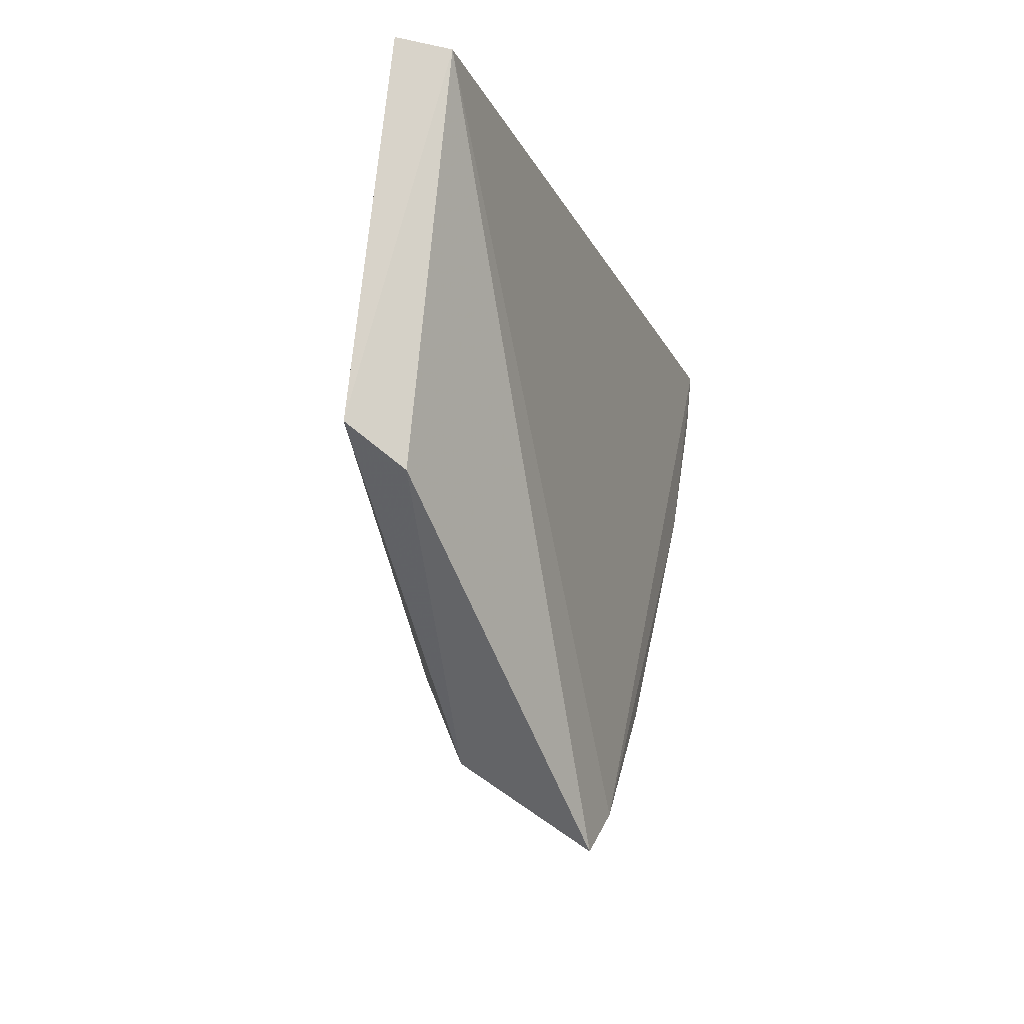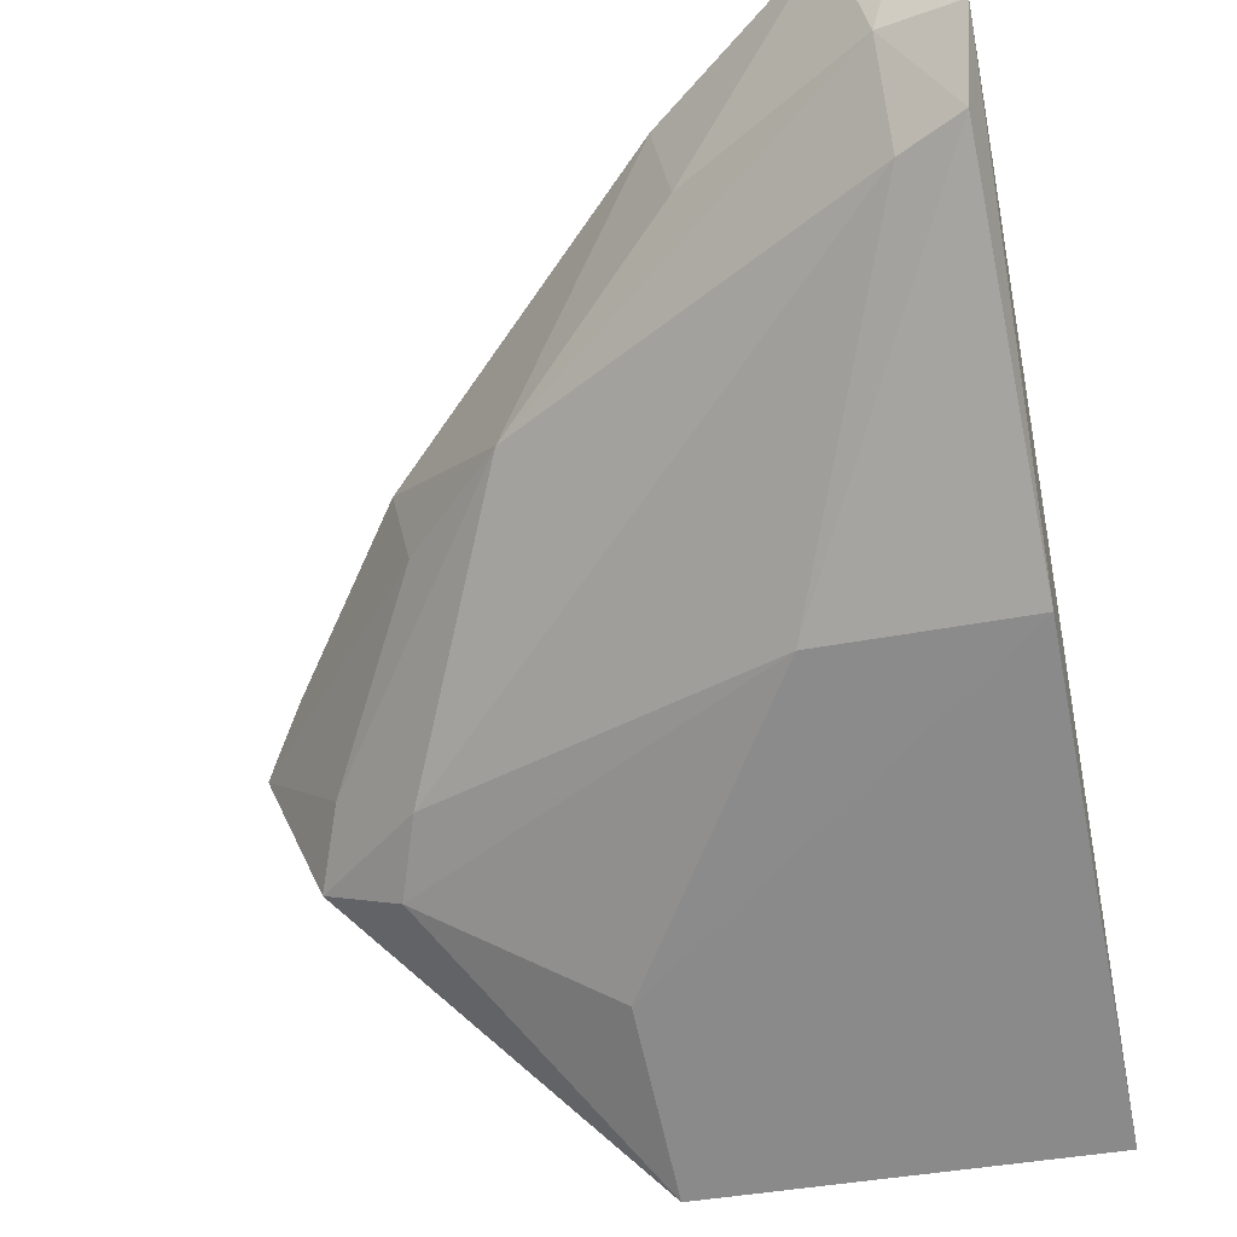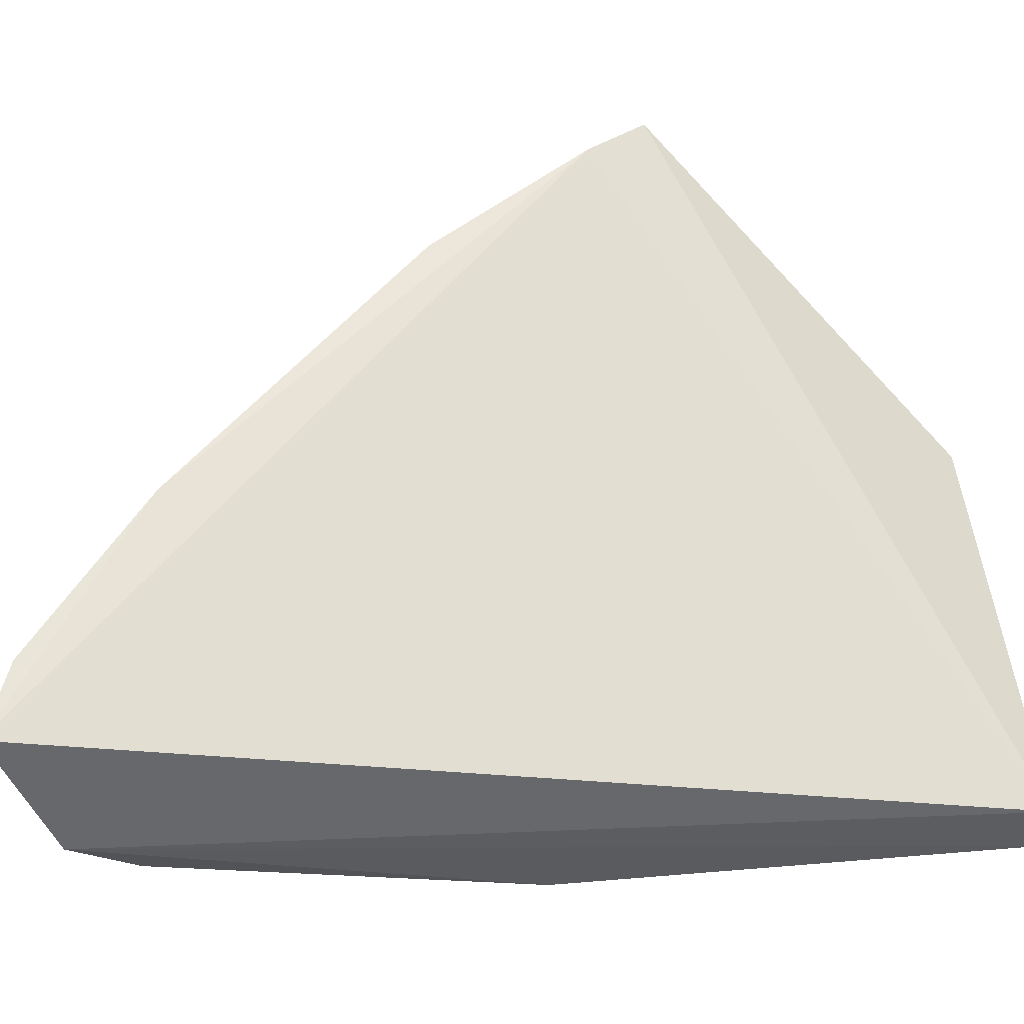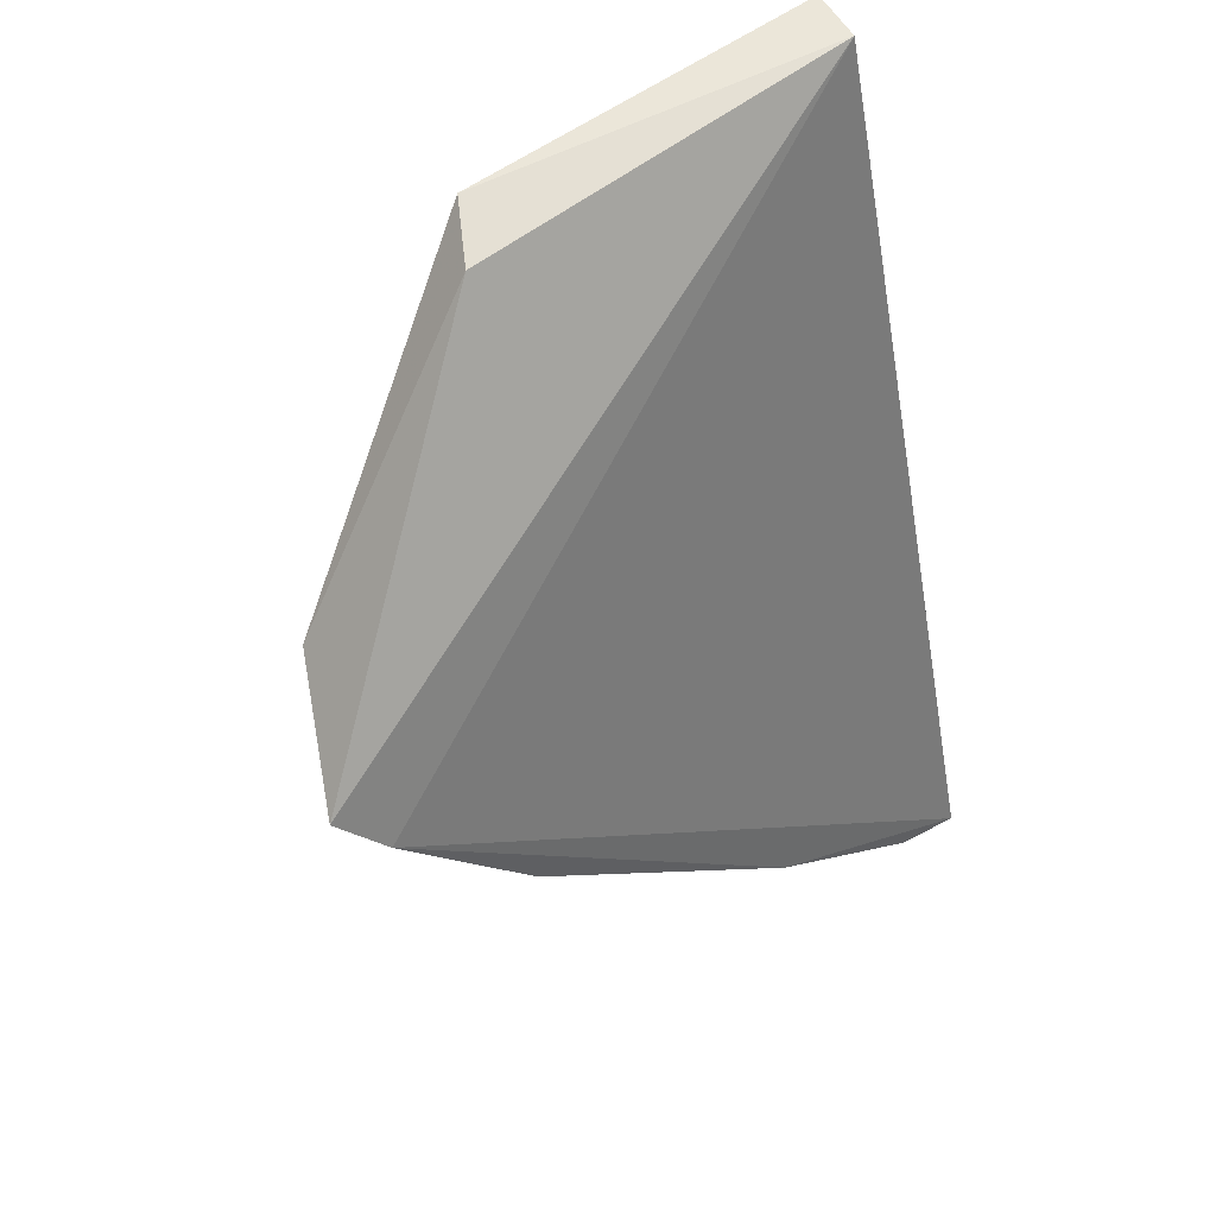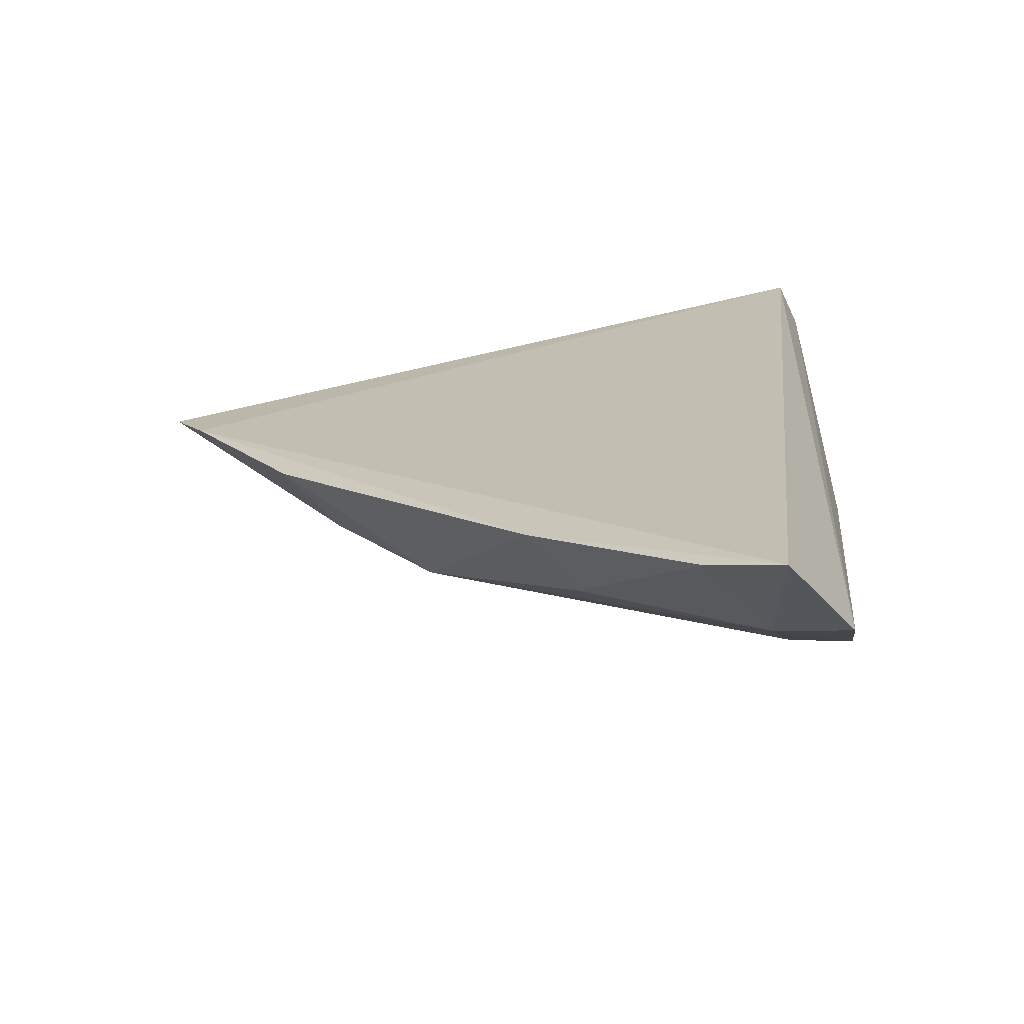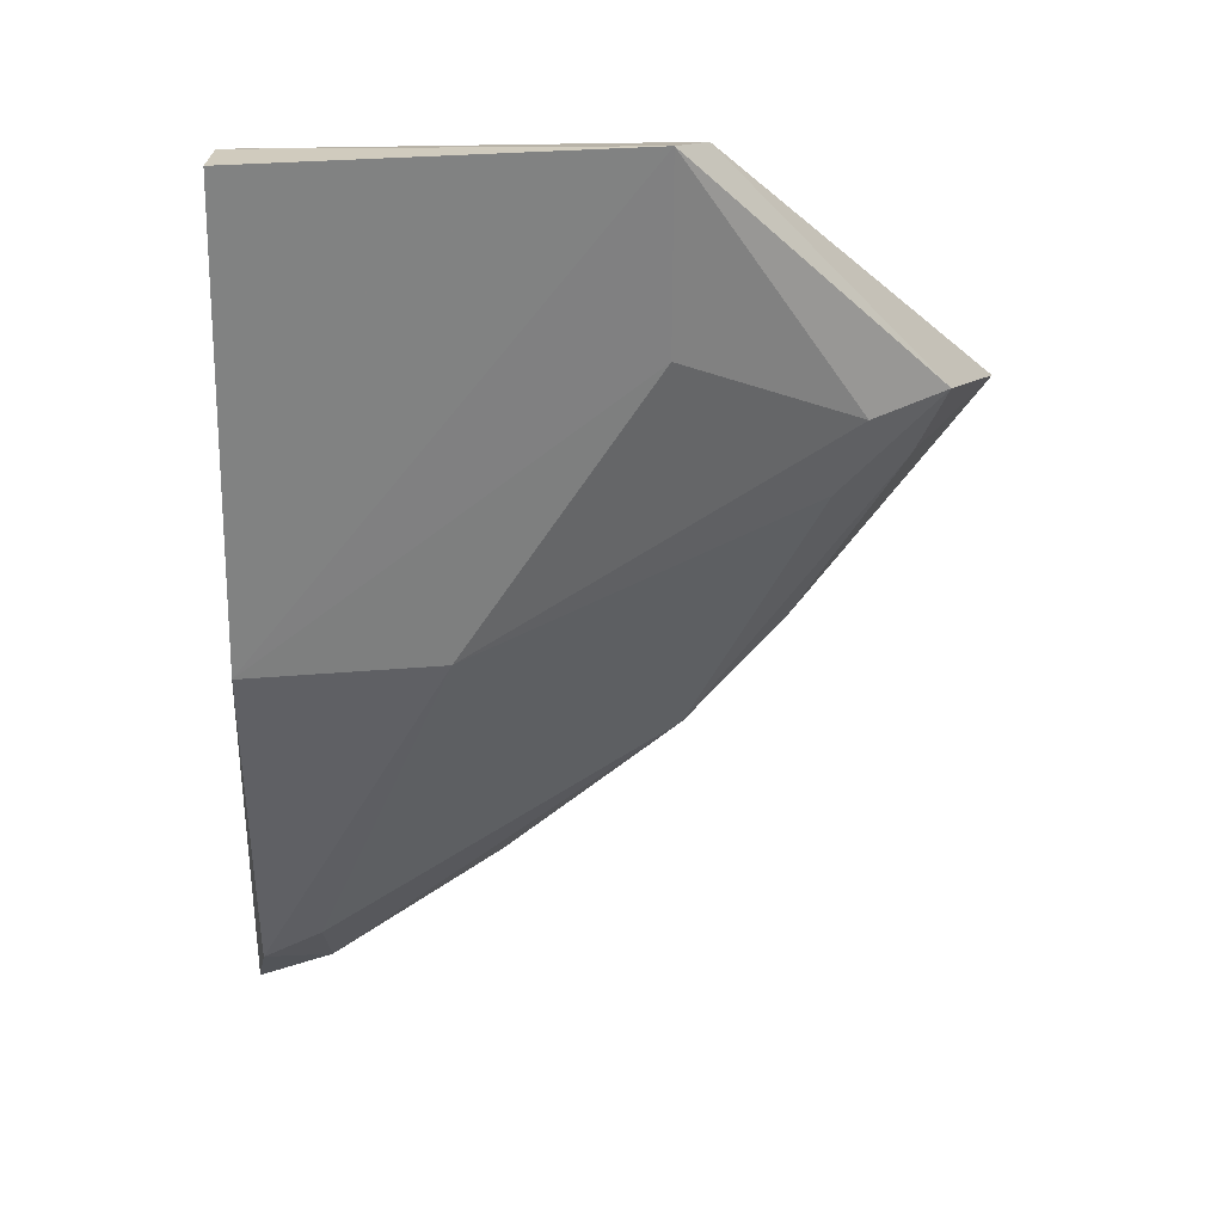
<metadata>
{"format":"obj","ext":"obj","renderer":"f3d","projection":"perspective","resolution":1024,"background":"white","views":[{"elev":77.4,"azim":-76.9,"up":"+Y"},{"elev":-60.7,"azim":13.0,"up":"+Z"},{"elev":48.4,"azim":82.6,"up":"+Z"},{"elev":57.8,"azim":-30.6,"up":"+Y"},{"elev":-53.5,"azim":24.6,"up":"+Y"},{"elev":23.9,"azim":-177.9,"up":"+Y"}]}
</metadata>
<code>
v -0.3531 -0.2328 0.01241
v -0.35 -0.2252 -0.008213
v -0.3561 -0.08841 -0.03382
v -0.4179 -0.08893 -0.02556
v -0.4599 -0.1322 0.01128
v -0.354 -0.1614 -0.03513
v -0.4152 -0.1817 -0.004596
v -0.4529 -0.142 0.01327
v -0.3561 -0.08841 -0.04238
v -0.361 -0.2229 -0.005286
v -0.3614 -0.212 -0.01696
v -0.4401 -0.1286 -0.01893
v -0.3897 -0.2093 0.01506
v -0.4304 -0.1666 0.0002385
v -0.4135 -0.08711 -0.03545
v -0.3525 -0.2161 -0.01757
v -0.4357 -0.1404 -0.01696
v -0.3642 -0.2285 0.01371
v -0.4329 -0.1686 0.01465
v -0.3837 -0.1607 -0.03105
v -0.4519 -0.1268 -0.01065
v -0.3877 -0.2067 0.0006417
v -0.4134 -0.1162 -0.03226
v -0.4474 -0.1377 -0.006316
f 1 2 3
f 5 3 4
f 8 1 3
f 8 3 5
f 9 3 2
f 9 2 6
f 10 2 1
f 11 10 7
f 13 1 8
f 14 8 5
f 15 4 3
f 15 3 9
f 15 9 6
f 16 6 2
f 16 2 10
f 16 10 11
f 17 11 7
f 18 10 1
f 18 1 13
f 19 13 8
f 19 8 14
f 19 14 7
f 19 7 13
f 20 17 12
f 20 11 17
f 20 16 11
f 20 6 16
f 21 15 12
f 21 5 4
f 21 4 15
f 21 12 17
f 21 17 7
f 22 18 13
f 22 13 7
f 22 7 10
f 22 10 18
f 23 15 6
f 23 6 20
f 23 20 12
f 23 12 15
f 24 14 5
f 24 5 21
f 24 21 7
f 24 7 14

</code>
